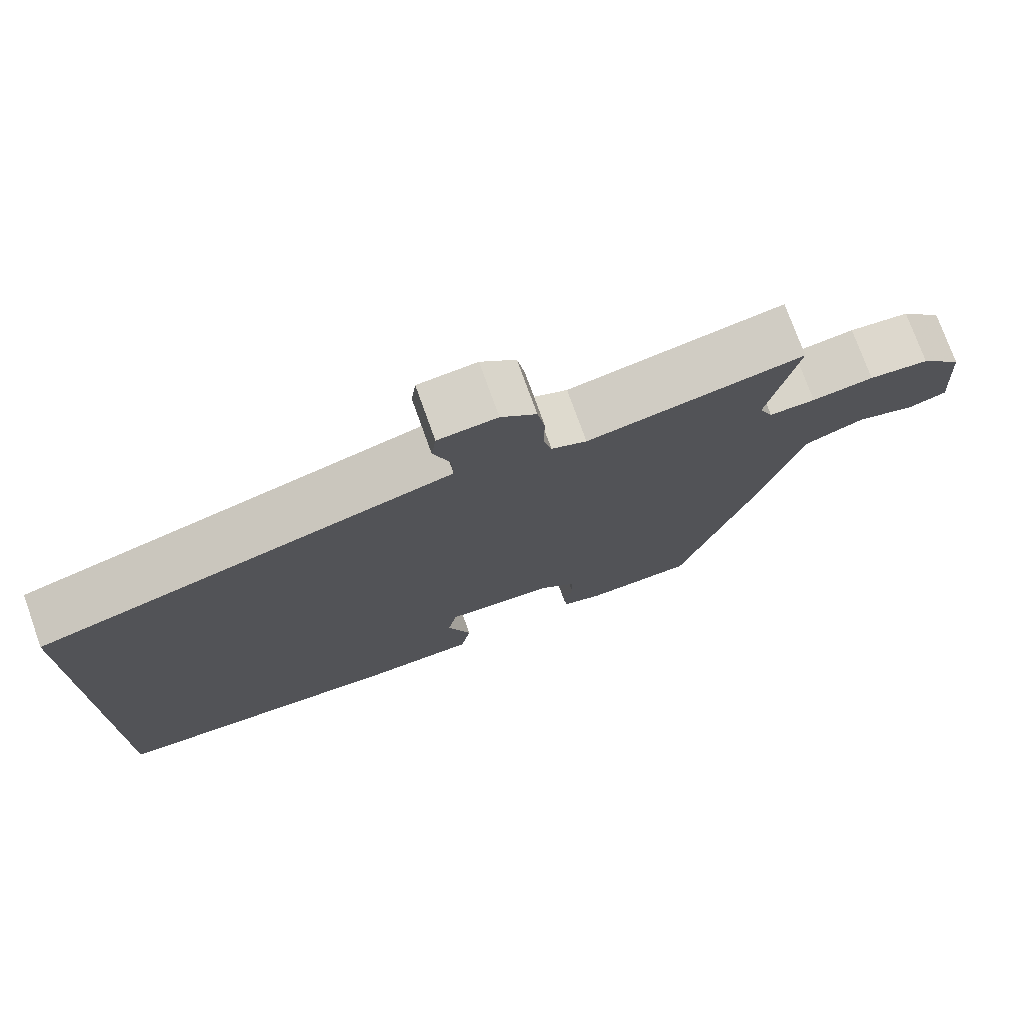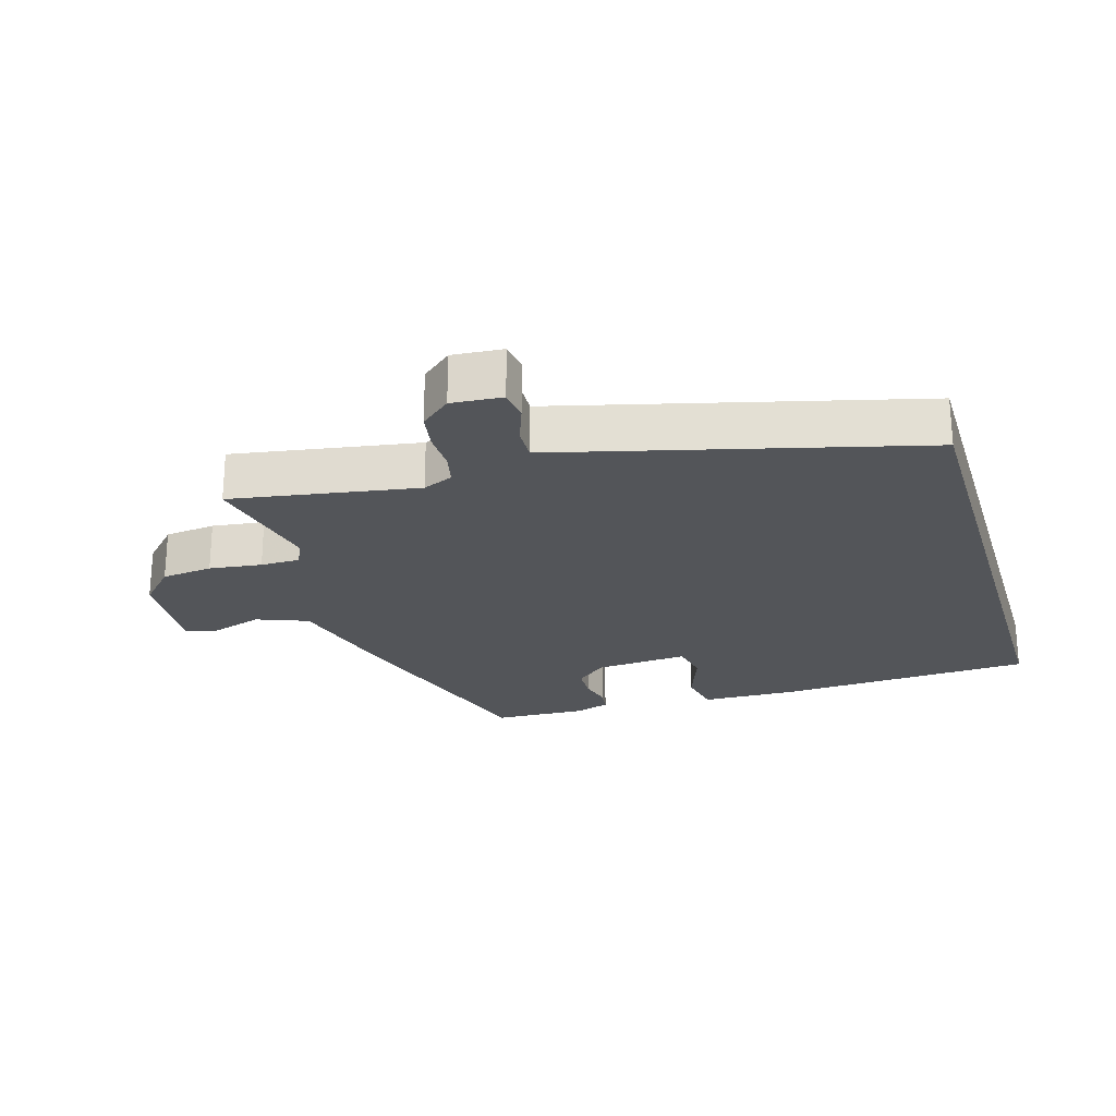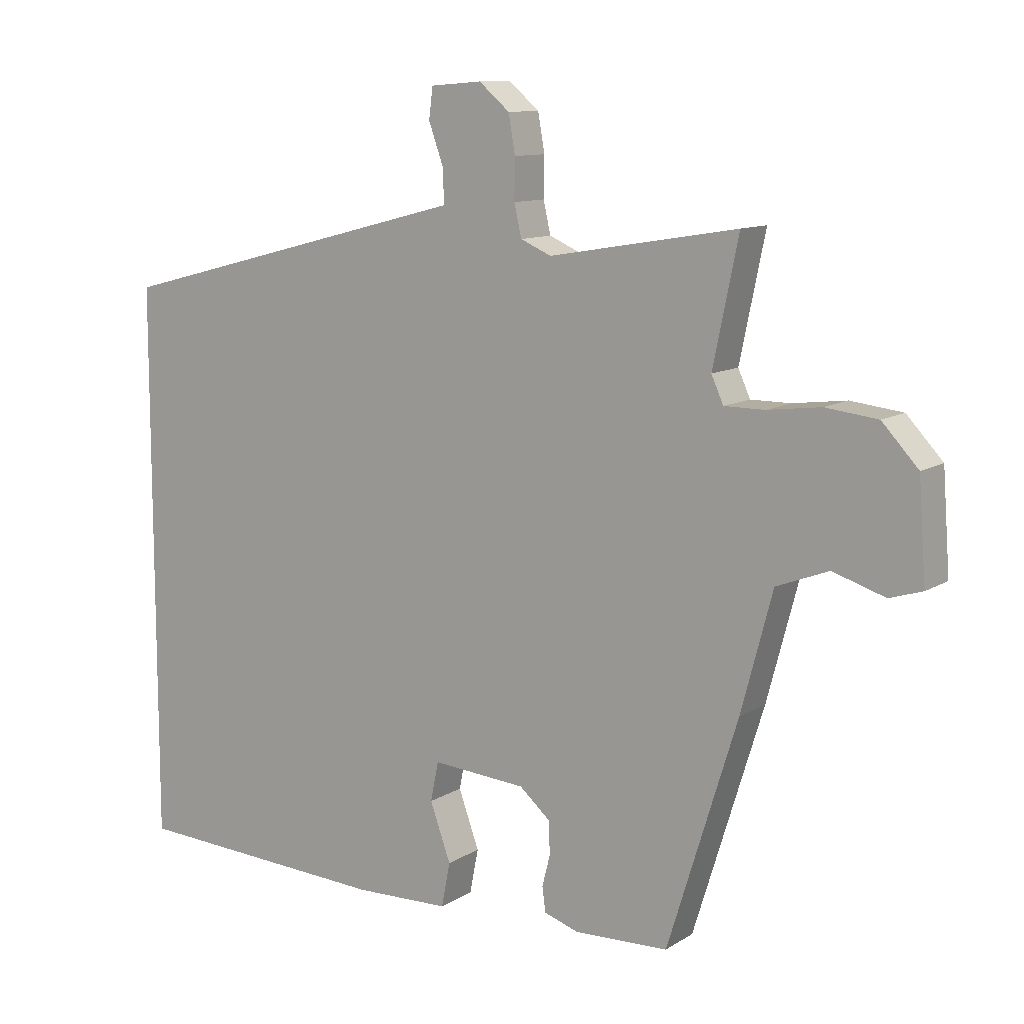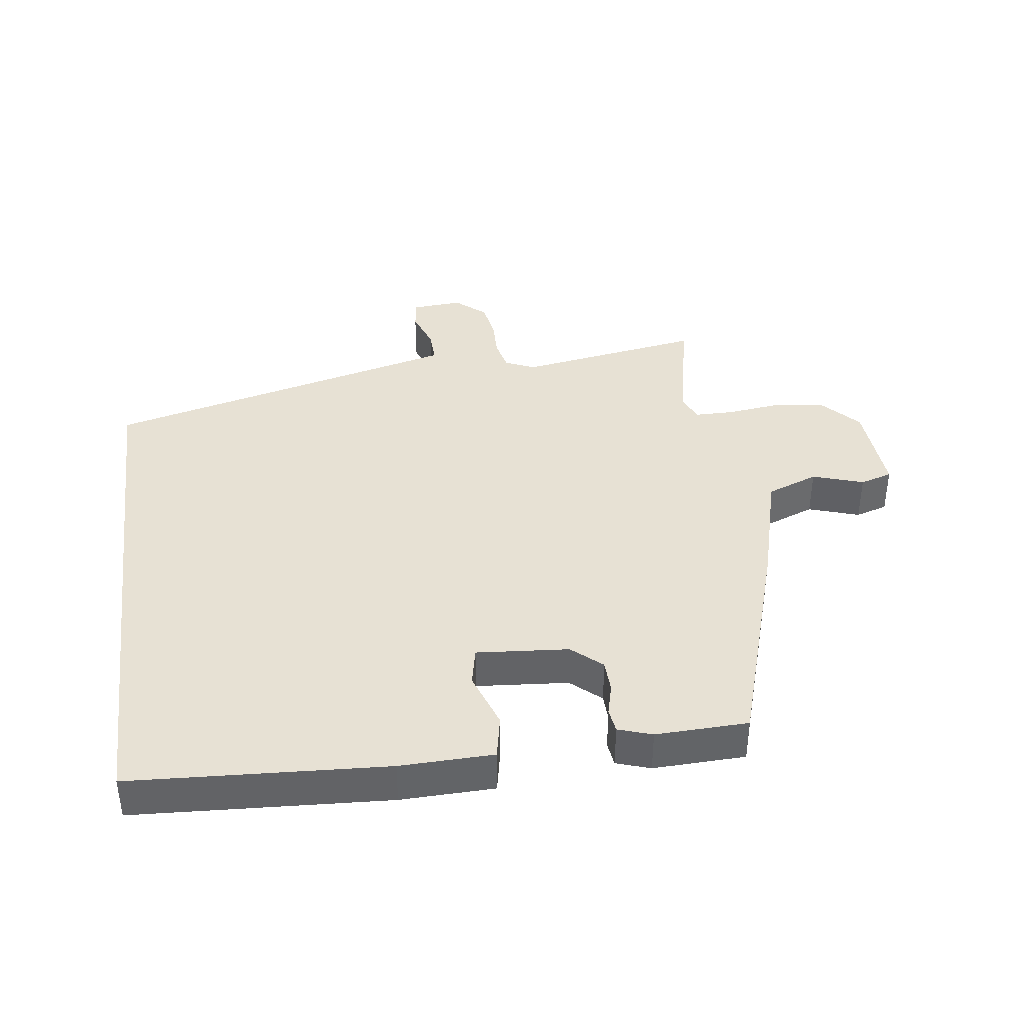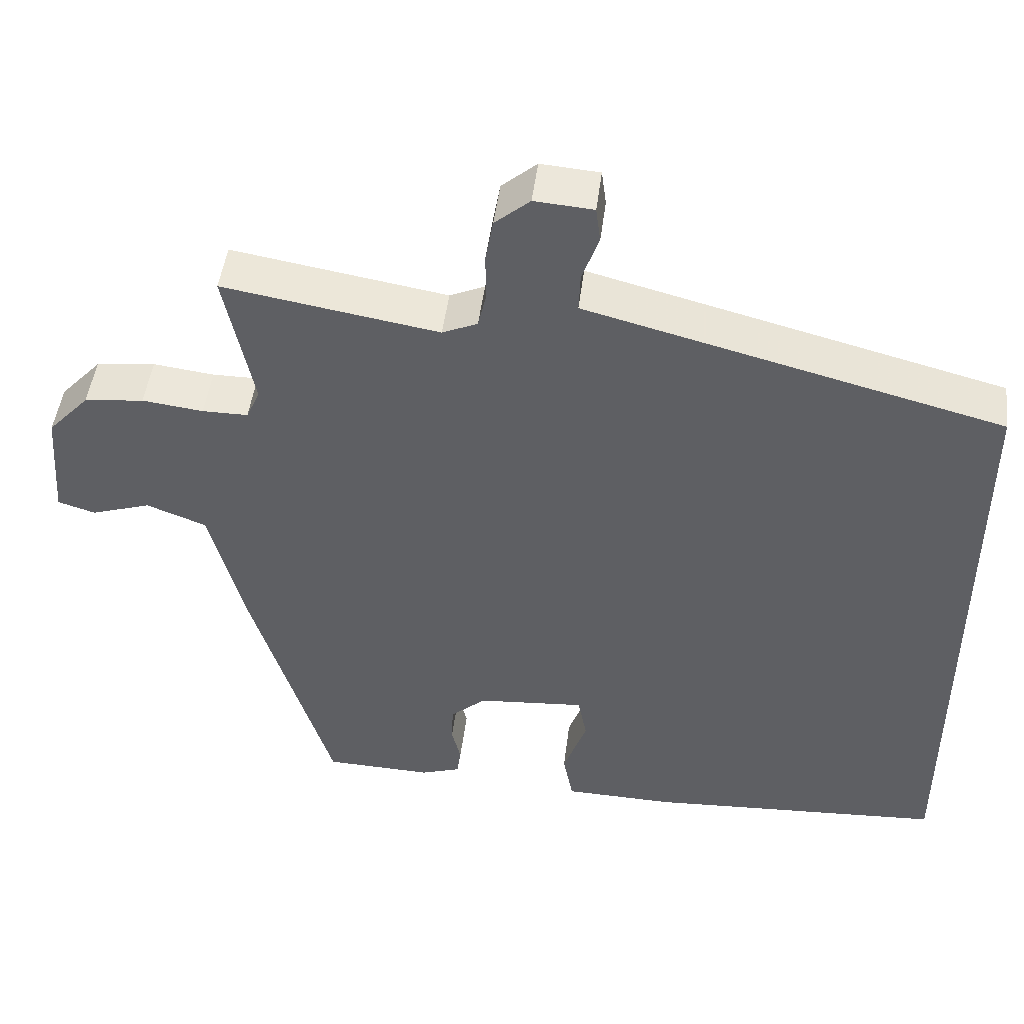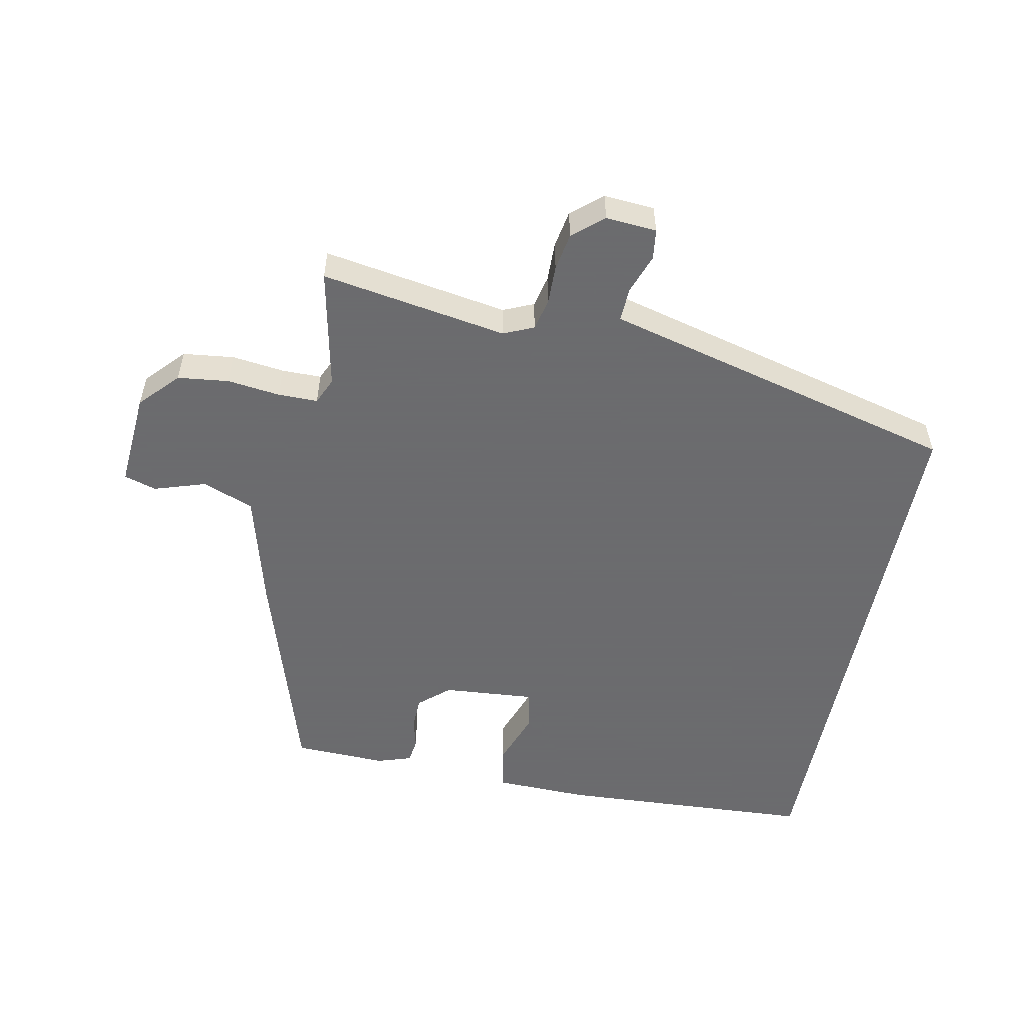
<metadata>
{"format":"obj","ext":"obj","renderer":"f3d","projection":"perspective","resolution":1024,"background":"white","views":[{"elev":75.2,"azim":160.3,"up":"+Z"},{"elev":-24.0,"azim":16.8,"up":"+Y"},{"elev":10.8,"azim":-145.8,"up":"+Z"},{"elev":39.4,"azim":172.6,"up":"+Y"},{"elev":47.0,"azim":7.0,"up":"+Z"},{"elev":-53.5,"azim":-11.1,"up":"+Y"}]}
</metadata>
<code>
v 0.5 0.07 0.371
v 0.5 0.07 -0.464
v 0.11 0.07 -0.485
v -0.033 0.07 -0.481
v -0.046 0.07 -0.414
v -0.015 0.07 -0.328
v -0.027 0.07 -0.269
v -0.168 0.07 -0.28
v -0.214 0.07 -0.32
v -0.216 0.07 -0.369
v -0.204 0.07 -0.417
v -0.209 0.07 -0.454
v -0.261 0.07 -0.471
v -0.402 0.07 -0.466
v -0.507 0.07 -0.127
v -0.554 0.07 0.05
v -0.632 0.07 0.08
v -0.71 0.07 0.055
v -0.759 0.07 0.07
v -0.748 0.07 0.217
v -0.694 0.07 0.275
v -0.616 0.07 0.284
v -0.536 0.07 0.274
v -0.476 0.07 0.274
v -0.458 0.07 0.314
v -0.496 0.07 0.498
v -0.214 0.07 0.451
v -0.168 0.07 0.471
v -0.157 0.07 0.519
v -0.158 0.07 0.579
v -0.148 0.07 0.636
v -0.102 0.07 0.675
v -0.025 0.07 0.669
v -0.019 0.07 0.623
v -0.041 0.07 0.562
v -0.043 0.07 0.511
v 0.019 0.07 0.495
v 0.5 0 0.371
v 0.5 0 -0.464
v 0.11 0 -0.485
v -0.033 0 -0.481
v -0.046 0 -0.414
v -0.015 0 -0.328
v -0.027 0 -0.269
v -0.168 0 -0.28
v -0.214 0 -0.32
v -0.216 0 -0.369
v -0.204 0 -0.417
v -0.209 0 -0.454
v -0.261 0 -0.471
v -0.402 0 -0.466
v -0.507 0 -0.127
v -0.554 0 0.05
v -0.632 0 0.08
v -0.71 0 0.055
v -0.759 0 0.07
v -0.748 0 0.217
v -0.694 0 0.275
v -0.616 0 0.284
v -0.536 0 0.274
v -0.476 0 0.274
v -0.458 0 0.314
v -0.496 0 0.498
v -0.214 0 0.451
v -0.168 0 0.471
v -0.157 0 0.519
v -0.158 0 0.579
v -0.148 0 0.636
v -0.102 0 0.675
v -0.025 0 0.669
v -0.019 0 0.623
v -0.041 0 0.562
v -0.043 0 0.511
v 0.019 0 0.495
f 32 33 34 35
f 32 35 36
f 29 30 31 32
f 28 29 32 36
f 27 28 36 37
f 25 26 27
f 24 25 27 37
f 20 21 22 23
f 20 23 24
f 17 18 19 20
f 16 17 20 24
f 10 11 12 13
f 9 10 13 14
f 8 9 14 15
f 3 4 5 6
f 3 6 7
f 2 3 7
f 1 2 7
f 15 16 24 37
f 8 15 37
f 1 7 8 37
f 72 71 70 69
f 73 72 69
f 69 68 67 66
f 73 69 66 65
f 74 73 65 64
f 64 63 62
f 74 64 62 61
f 60 59 58 57
f 61 60 57
f 57 56 55 54
f 61 57 54 53
f 50 49 48 47
f 51 50 47 46
f 52 51 46 45
f 43 42 41 40
f 44 43 40
f 44 40 39
f 44 39 38
f 74 61 53 52
f 74 52 45
f 74 45 44 38
f 1 38 39 2
f 2 39 40 3
f 3 40 41 4
f 4 41 42 5
f 5 42 43 6
f 6 43 44 7
f 7 44 45 8
f 8 45 46 9
f 9 46 47 10
f 10 47 48 11
f 11 48 49 12
f 12 49 50 13
f 13 50 51 14
f 14 51 52 15
f 15 52 53 16
f 16 53 54 17
f 17 54 55 18
f 18 55 56 19
f 19 56 57 20
f 20 57 58 21
f 21 58 59 22
f 22 59 60 23
f 23 60 61 24
f 24 61 62 25
f 25 62 63 26
f 26 63 64 27
f 27 64 65 28
f 28 65 66 29
f 29 66 67 30
f 30 67 68 31
f 31 68 69 32
f 32 69 70 33
f 33 70 71 34
f 34 71 72 35
f 35 72 73 36
f 36 73 74 37
f 37 74 38 1

</code>
